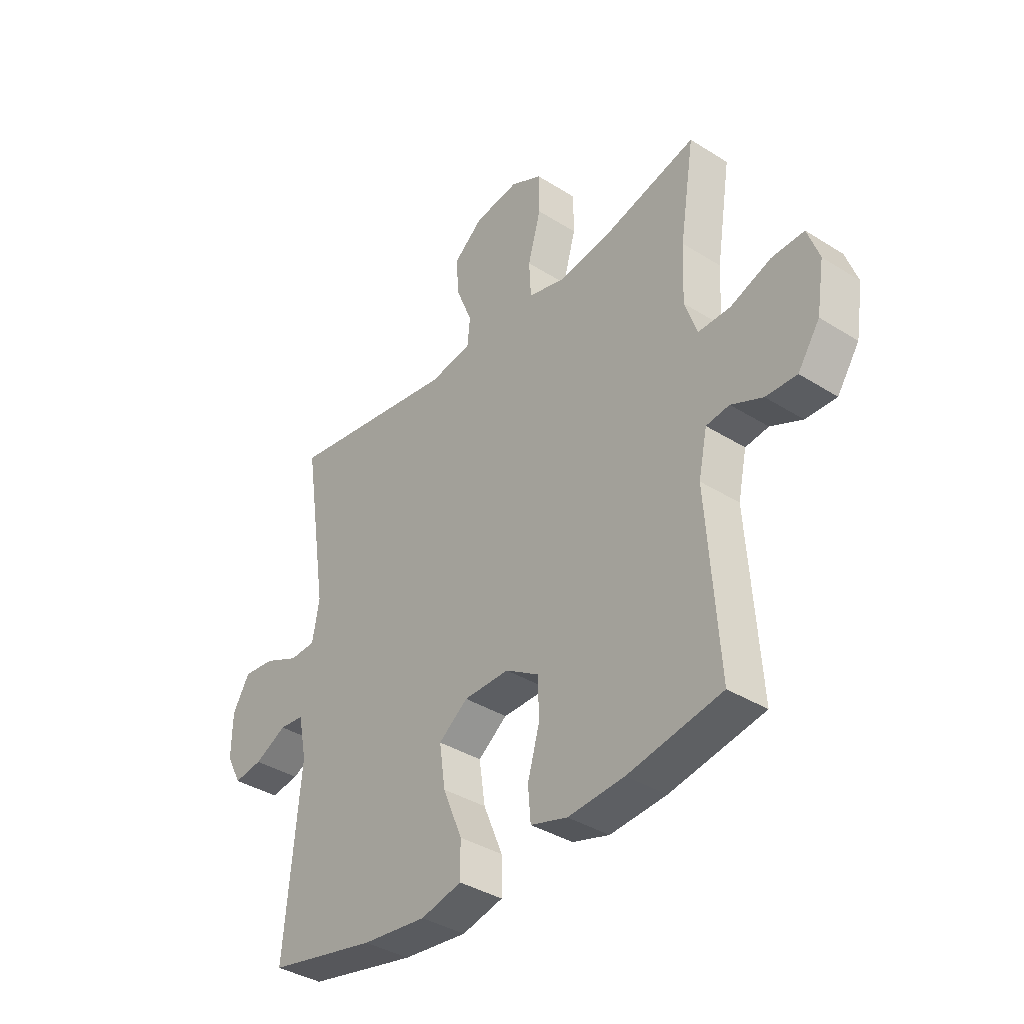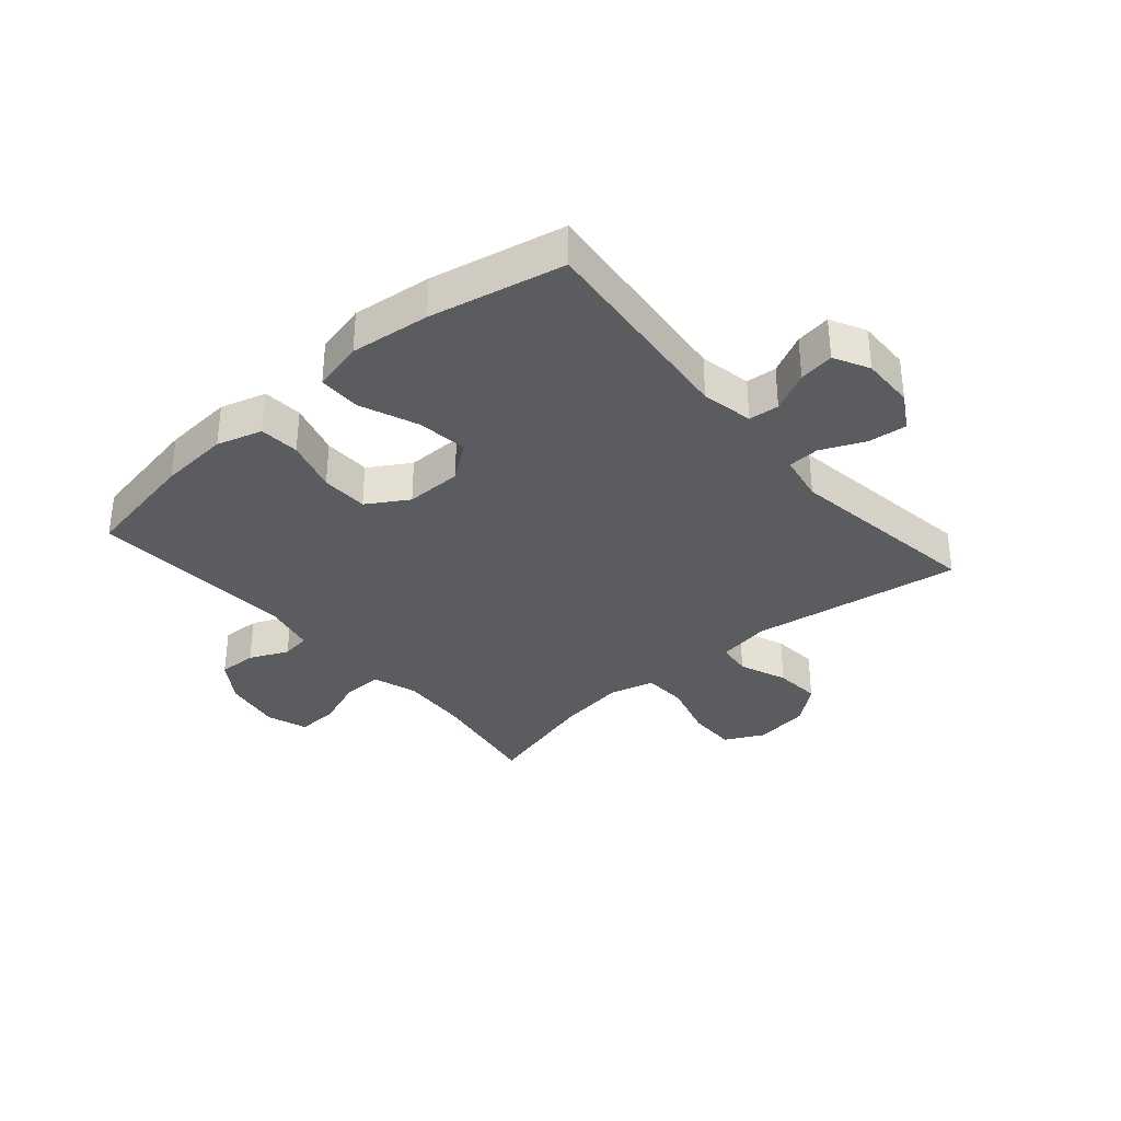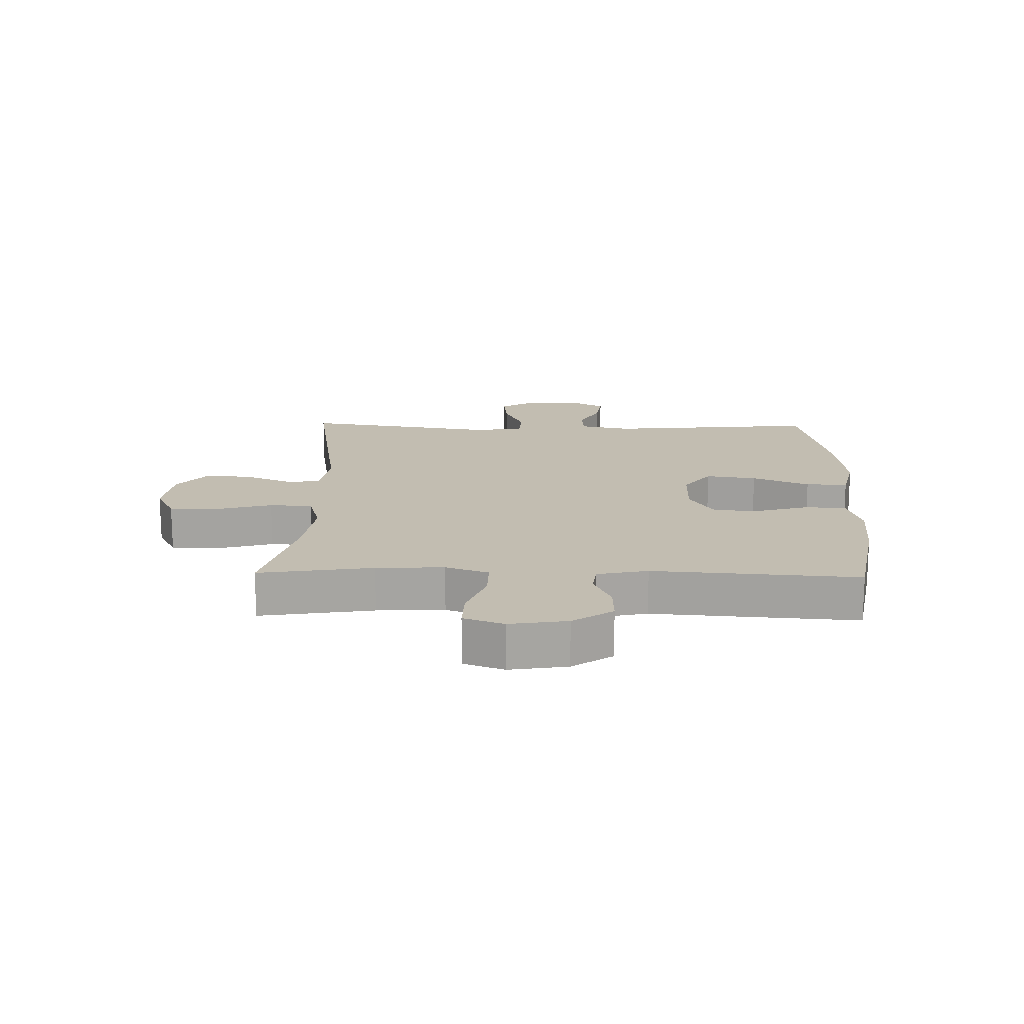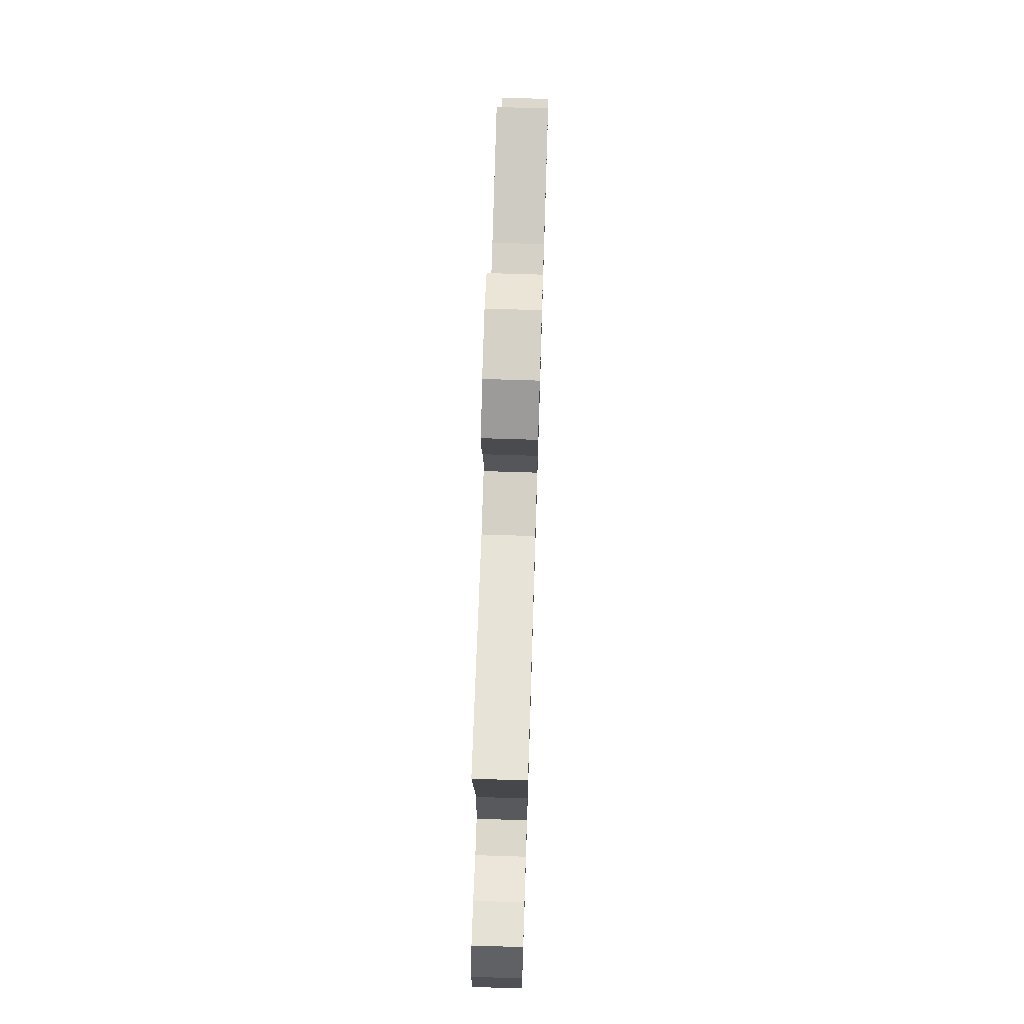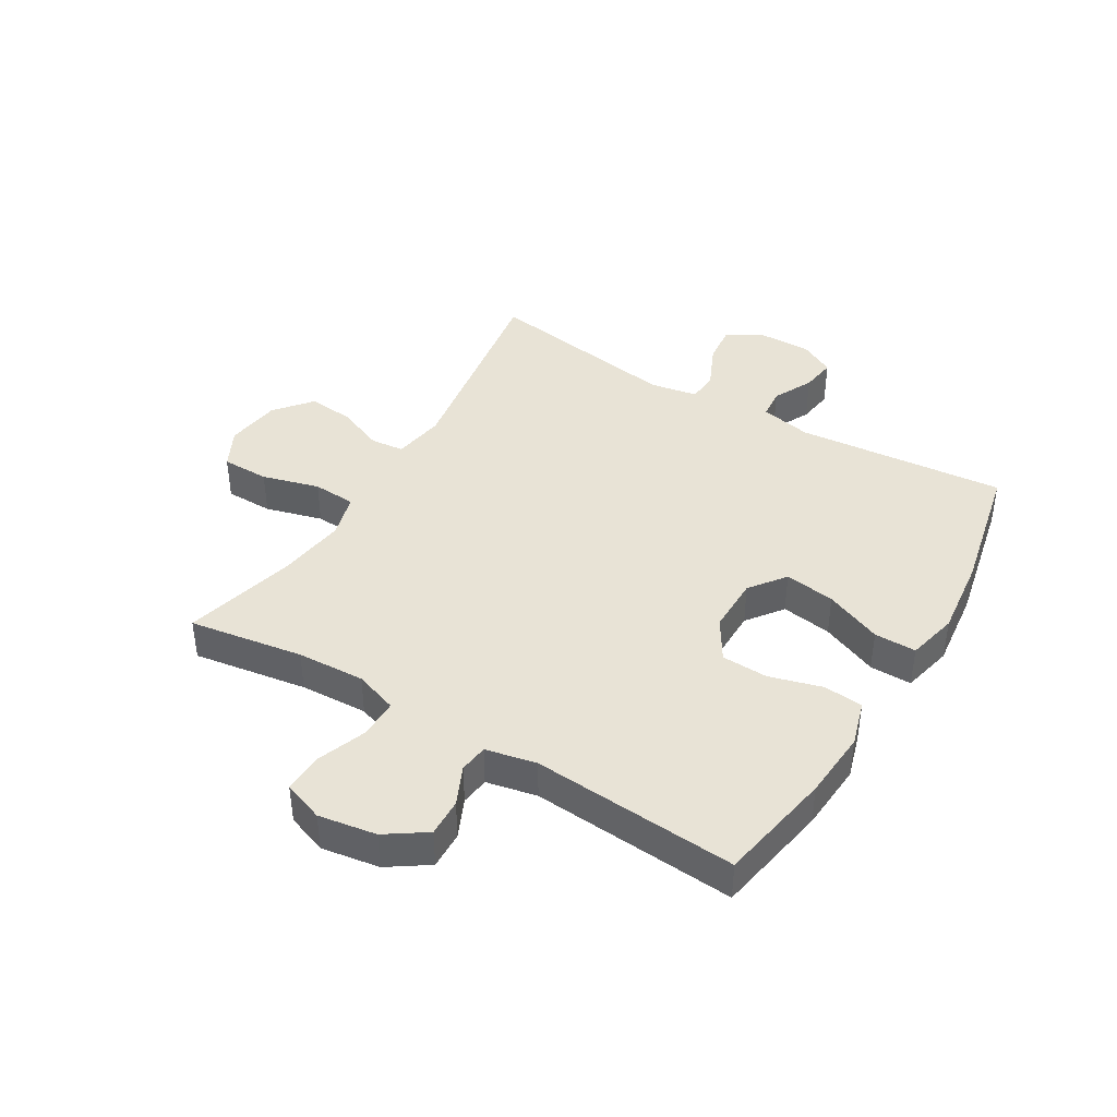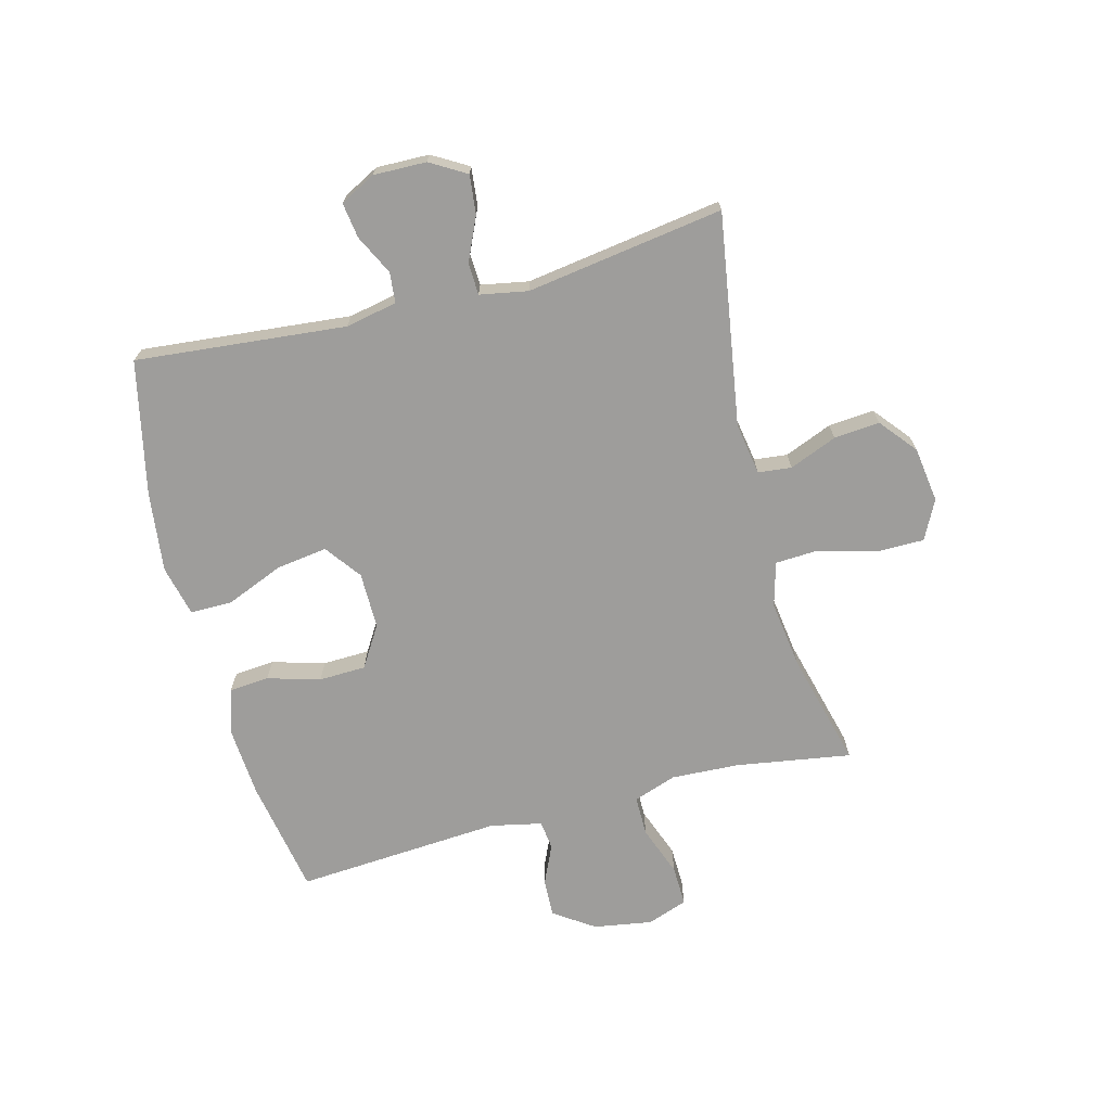
<metadata>
{"format":"obj","ext":"obj","renderer":"f3d","projection":"perspective","resolution":1024,"background":"white","views":[{"elev":-37.4,"azim":51.0,"up":"+Z"},{"elev":-34.8,"azim":-139.3,"up":"+Y"},{"elev":16.8,"azim":91.3,"up":"+Y"},{"elev":70.6,"azim":-88.2,"up":"+Z"},{"elev":41.9,"azim":120.9,"up":"+Y"},{"elev":-70.5,"azim":-75.5,"up":"+Y"}]}
</metadata>
<code>
o path5392
v 0.2976 0.0375 0.4331
v 0.1814 0.0375 0.4165
v 0.1058 0.0375 0.4374
v 0.1018 0.0375 0.5111
v 0.1289 0.0375 0.6089
v 0.1285 0.0375 0.6906
v 0.06177 0.0375 0.7243
v -0.03225 0.0375 0.7108
v -0.09478 0.0375 0.6591
v -0.08762 0.0375 0.581
v -0.05471 0.0375 0.5001
v -0.06053 0.0375 0.4429
v -0.1493 0.0375 0.4281
v -0.5101 0.0375 0.4842
v -0.459 0.0375 0.1474
v -0.4739 0.0375 0.06595
v -0.5282 0.0375 0.06329
v -0.6022 0.0375 0.09652
v -0.6686 0.0375 0.1035
v -0.7045 0.0375 0.04227
v -0.7061 0.0375 -0.04807
v -0.6745 0.0375 -0.1082
v -0.6145 0.0375 -0.09943
v -0.5465 0.0375 -0.06537
v -0.4947 0.0375 -0.0703
v -0.4768 0.0375 -0.1583
v -0.5101 0.0375 -0.5175
v -0.2814 0.0375 -0.5665
v -0.1455 0.0375 -0.5822
v -0.05887 0.0375 -0.5616
v -0.05921 0.0375 -0.4895
v -0.0997 0.0375 -0.3917
v -0.1124 0.0375 -0.3048
v -0.05089 0.0375 -0.2587
v 0.04532 0.0375 -0.258
v 0.1152 0.0375 -0.3011
v 0.1178 0.0375 -0.3811
v 0.09234 0.0375 -0.4712
v 0.09798 0.0375 -0.5394
v 0.1758 0.0375 -0.5627
v 0.2942 0.0375 -0.5538
v 0.4918 0.0375 -0.5175
v 0.4667 0.0375 -0.1653
v 0.485 0.0375 -0.07825
v 0.534 0.0375 -0.07174
v 0.6004 0.0375 -0.1016
v 0.6655 0.0375 -0.1037
v 0.7119 0.0375 -0.03503
v 0.7279 0.0375 0.06434
v 0.703 0.0375 0.1333
v 0.6345 0.0375 0.1312
v 0.5492 0.0375 0.09905
v 0.4811 0.0375 0.09843
v 0.4555 0.0375 0.1721
v 0.461 0.0375 0.2883
v 0.4918 0.0375 0.4842
v 0.2976 -0.0375 0.4331
v 0.1814 -0.0375 0.4165
v 0.1058 -0.0375 0.4374
v 0.1018 -0.0375 0.5111
v 0.1289 -0.0375 0.6089
v 0.1285 -0.0375 0.6906
v 0.06177 -0.0375 0.7243
v -0.03225 -0.0375 0.7108
v -0.09478 -0.0375 0.6591
v -0.08762 -0.0375 0.581
v -0.05471 -0.0375 0.5001
v -0.06053 -0.0375 0.4429
v -0.1493 -0.0375 0.4281
v -0.5101 -0.0375 0.4842
v -0.459 -0.0375 0.1474
v -0.4739 -0.0375 0.06595
v -0.5282 -0.0375 0.06329
v -0.6022 -0.0375 0.09652
v -0.6686 -0.0375 0.1035
v -0.7045 -0.0375 0.04227
v -0.7061 -0.0375 -0.04807
v -0.6745 -0.0375 -0.1082
v -0.6145 -0.0375 -0.09943
v -0.5465 -0.0375 -0.06537
v -0.4947 -0.0375 -0.0703
v -0.4768 -0.0375 -0.1583
v -0.5101 -0.0375 -0.5175
v -0.2814 -0.0375 -0.5665
v -0.1455 -0.0375 -0.5822
v -0.05887 -0.0375 -0.5616
v -0.05921 -0.0375 -0.4895
v -0.0997 -0.0375 -0.3917
v -0.1124 -0.0375 -0.3048
v -0.05089 -0.0375 -0.2587
v 0.04532 -0.0375 -0.258
v 0.1152 -0.0375 -0.3011
v 0.1178 -0.0375 -0.3811
v 0.09234 -0.0375 -0.4712
v 0.09798 -0.0375 -0.5394
v 0.1758 -0.0375 -0.5627
v 0.2942 -0.0375 -0.5538
v 0.4918 -0.0375 -0.5175
v 0.4667 -0.0375 -0.1653
v 0.485 -0.0375 -0.07825
v 0.534 -0.0375 -0.07174
v 0.6004 -0.0375 -0.1016
v 0.6655 -0.0375 -0.1037
v 0.7119 -0.0375 -0.03503
v 0.7279 -0.0375 0.06434
v 0.703 -0.0375 0.1333
v 0.6345 -0.0375 0.1312
v 0.5492 -0.0375 0.09905
v 0.4811 -0.0375 0.09843
v 0.4555 -0.0375 0.1721
v 0.461 -0.0375 0.2883
v 0.4918 -0.0375 0.4842
v 0.1285 0.0375 0.6906
v 0.1285 0.0375 0.6906
v 0.06177 0.0375 0.7243
v -0.03225 0.0375 0.7108
v -0.09478 0.0375 0.6591
v 0.1289 0.0375 0.6089
v -0.08762 0.0375 0.581
v 0.1018 0.0375 0.5111
v -0.05471 0.0375 0.5001
v 0.1058 0.0375 0.4374
v 0.1058 0.0375 0.4374
v -0.06053 0.0375 0.4429
v -0.06053 0.0375 0.4429
v 0.4918 0.0375 0.4842
v 0.4918 0.0375 0.4842
v 0.2976 0.0375 0.4331
v -0.1493 0.0375 0.4281
v -0.5101 0.0375 0.4842
v -0.5101 0.0375 0.4842
v 0.1814 0.0375 0.4165
v 0.461 0.0375 0.2883
v 0.4555 0.0375 0.1721
v -0.459 0.0375 0.1474
v 0.4811 0.0375 0.09843
v 0.4811 0.0375 0.09843
v -0.4739 0.0375 0.06595
v -0.4739 0.0375 0.06595
v 0.7279 0.0375 0.06434
v 0.703 0.0375 0.1333
v 0.703 0.0375 0.1333
v 0.6345 0.0375 0.1312
v 0.5492 0.0375 0.09905
v -0.6022 0.0375 0.09652
v -0.6686 0.0375 0.1035
v -0.6686 0.0375 0.1035
v -0.7045 0.0375 0.04227
v -0.5282 0.0375 0.06329
v 0.7119 0.0375 -0.03503
v -0.7061 0.0375 -0.04807
v 0.6655 0.0375 -0.1037
v -0.6745 0.0375 -0.1082
v -0.6745 0.0375 -0.1082
v -0.5465 0.0375 -0.06537
v -0.4947 0.0375 -0.0703
v -0.4947 0.0375 -0.0703
v -0.6145 0.0375 -0.09943
v -0.4768 0.0375 -0.1583
v 0.6004 0.0375 -0.1016
v 0.534 0.0375 -0.07174
v 0.485 0.0375 -0.07825
v 0.485 0.0375 -0.07825
v 0.4667 0.0375 -0.1653
v -0.05089 0.0375 -0.2587
v 0.04532 0.0375 -0.258
v 0.1152 0.0375 -0.3011
v -0.1124 0.0375 -0.3048
v -0.1124 0.0375 -0.3048
v 0.1178 0.0375 -0.3811
v -0.0997 0.0375 -0.3917
v 0.09234 0.0375 -0.4712
v -0.05921 0.0375 -0.4895
v 0.4918 0.0375 -0.5175
v 0.4918 0.0375 -0.5175
v 0.09798 0.0375 -0.5394
v 0.09798 0.0375 -0.5394
v -0.05887 0.0375 -0.5616
v -0.05887 0.0375 -0.5616
v -0.5101 0.0375 -0.5175
v -0.5101 0.0375 -0.5175
v 0.2942 0.0375 -0.5538
v 0.1758 0.0375 -0.5627
v -0.2814 0.0375 -0.5665
v -0.1455 0.0375 -0.5822
v 0.1285 -0.0375 0.6906
v 0.1285 -0.0375 0.6906
v 0.06177 -0.0375 0.7243
v -0.03225 -0.0375 0.7108
v -0.09478 -0.0375 0.6591
v 0.1289 -0.0375 0.6089
v -0.08762 -0.0375 0.581
v 0.1018 -0.0375 0.5111
v -0.05471 -0.0375 0.5001
v 0.1058 -0.0375 0.4374
v 0.1058 -0.0375 0.4374
v -0.06053 -0.0375 0.4429
v -0.06053 -0.0375 0.4429
v 0.4918 -0.0375 0.4842
v 0.4918 -0.0375 0.4842
v 0.2976 -0.0375 0.4331
v -0.1493 -0.0375 0.4281
v -0.5101 -0.0375 0.4842
v -0.5101 -0.0375 0.4842
v 0.1814 -0.0375 0.4165
v 0.461 -0.0375 0.2883
v 0.4555 -0.0375 0.1721
v -0.459 -0.0375 0.1474
v 0.4811 -0.0375 0.09843
v 0.4811 -0.0375 0.09843
v -0.4739 -0.0375 0.06595
v -0.4739 -0.0375 0.06595
v 0.7279 -0.0375 0.06434
v 0.703 -0.0375 0.1333
v 0.703 -0.0375 0.1333
v 0.6345 -0.0375 0.1312
v 0.5492 -0.0375 0.09905
v -0.6022 -0.0375 0.09652
v -0.6686 -0.0375 0.1035
v -0.6686 -0.0375 0.1035
v -0.7045 -0.0375 0.04227
v -0.5282 -0.0375 0.06329
v 0.7119 -0.0375 -0.03503
v -0.7061 -0.0375 -0.04807
v 0.6655 -0.0375 -0.1037
v -0.6745 -0.0375 -0.1082
v -0.6745 -0.0375 -0.1082
v -0.5465 -0.0375 -0.06537
v -0.4947 -0.0375 -0.0703
v -0.4947 -0.0375 -0.0703
v -0.6145 -0.0375 -0.09943
v -0.4768 -0.0375 -0.1583
v 0.6004 -0.0375 -0.1016
v 0.534 -0.0375 -0.07174
v 0.485 -0.0375 -0.07825
v 0.485 -0.0375 -0.07825
v 0.4667 -0.0375 -0.1653
v -0.05089 -0.0375 -0.2587
v 0.04532 -0.0375 -0.258
v 0.1152 -0.0375 -0.3011
v -0.1124 -0.0375 -0.3048
v -0.1124 -0.0375 -0.3048
v 0.1178 -0.0375 -0.3811
v -0.0997 -0.0375 -0.3917
v 0.09234 -0.0375 -0.4712
v -0.05921 -0.0375 -0.4895
v 0.4918 -0.0375 -0.5175
v 0.4918 -0.0375 -0.5175
v 0.09798 -0.0375 -0.5394
v 0.09798 -0.0375 -0.5394
v -0.05887 -0.0375 -0.5616
v -0.05887 -0.0375 -0.5616
v -0.5101 -0.0375 -0.5175
v -0.5101 -0.0375 -0.5175
v 0.2942 -0.0375 -0.5538
v 0.1758 -0.0375 -0.5627
v -0.2814 -0.0375 -0.5665
v -0.1455 -0.0375 -0.5822
f 239 197 238
f 257 241 232
f 192 189 190
f 189 191 188
f 211 238 208
f 218 228 222
f 214 216 213
f 211 222 229
f 249 256 245
f 209 207 239
f 257 232 253
f 241 257 244
f 234 209 235
f 238 232 241
f 255 243 256
f 221 218 219
f 197 202 238
f 228 221 231
f 223 217 233
f 217 209 234
f 233 217 234
f 213 216 223
f 229 222 228
f 246 258 251
f 235 209 239
f 201 206 199
f 206 201 207
f 201 205 207
f 238 211 229
f 208 202 203
f 225 223 233
f 235 239 240
f 217 223 216
f 193 194 195
f 237 243 255
f 205 195 239
f 221 224 231
f 221 228 218
f 195 194 197
f 189 192 191
f 244 257 258
f 235 240 237
f 237 240 243
f 232 238 229
f 191 192 193
f 186 188 191
f 231 224 226
f 194 193 192
f 247 237 255
f 245 256 243
f 208 238 202
f 207 205 239
f 195 197 239
f 244 258 246
f 114 7 63 187
f 7 8 64 63
f 8 9 65 64
f 5 6 62 61
f 9 10 66 65
f 4 5 61 60
f 10 11 67 66
f 123 4 60 196
f 11 125 198 67
f 127 1 57 200
f 12 13 69 68
f 13 131 204 69
f 2 3 59 58
f 1 2 58 57
f 55 56 112 111
f 54 55 111 110
f 14 15 71 70
f 137 54 110 210
f 15 139 212 71
f 49 142 215 105
f 50 51 107 106
f 51 52 108 107
f 18 147 220 74
f 19 20 76 75
f 52 53 109 108
f 17 18 74 73
f 16 17 73 72
f 48 49 105 104
f 20 21 77 76
f 47 48 104 103
f 21 154 227 77
f 24 157 230 80
f 23 24 80 79
f 22 23 79 78
f 25 26 82 81
f 46 47 103 102
f 45 46 102 101
f 163 45 101 236
f 43 44 100 99
f 34 35 91 90
f 35 36 92 91
f 169 34 90 242
f 36 37 93 92
f 32 33 89 88
f 37 38 94 93
f 31 32 88 87
f 175 43 99 248
f 38 177 250 94
f 179 31 87 252
f 26 181 254 82
f 41 42 98 97
f 40 41 97 96
f 39 40 96 95
f 27 28 84 83
f 29 30 86 85
f 28 29 85 84
f 166 165 124
f 184 159 168
f 119 117 116
f 116 115 118
f 138 135 165
f 145 149 155
f 141 140 143
f 138 156 149
f 176 172 183
f 136 166 134
f 184 180 159
f 168 171 184
f 161 162 136
f 165 168 159
f 182 183 170
f 148 146 145
f 124 165 129
f 155 158 148
f 150 160 144
f 144 161 136
f 160 161 144
f 140 150 143
f 156 155 149
f 173 178 185
f 162 166 136
f 128 126 133
f 133 134 128
f 128 134 132
f 165 156 138
f 135 130 129
f 152 160 150
f 162 167 166
f 144 143 150
f 120 122 121
f 164 182 170
f 132 166 122
f 148 158 151
f 148 145 155
f 122 124 121
f 116 118 119
f 171 185 184
f 162 164 167
f 164 170 167
f 159 156 165
f 118 120 119
f 113 118 115
f 158 153 151
f 121 119 120
f 174 182 164
f 172 170 183
f 135 129 165
f 134 166 132
f 122 166 124
f 171 173 185

</code>
